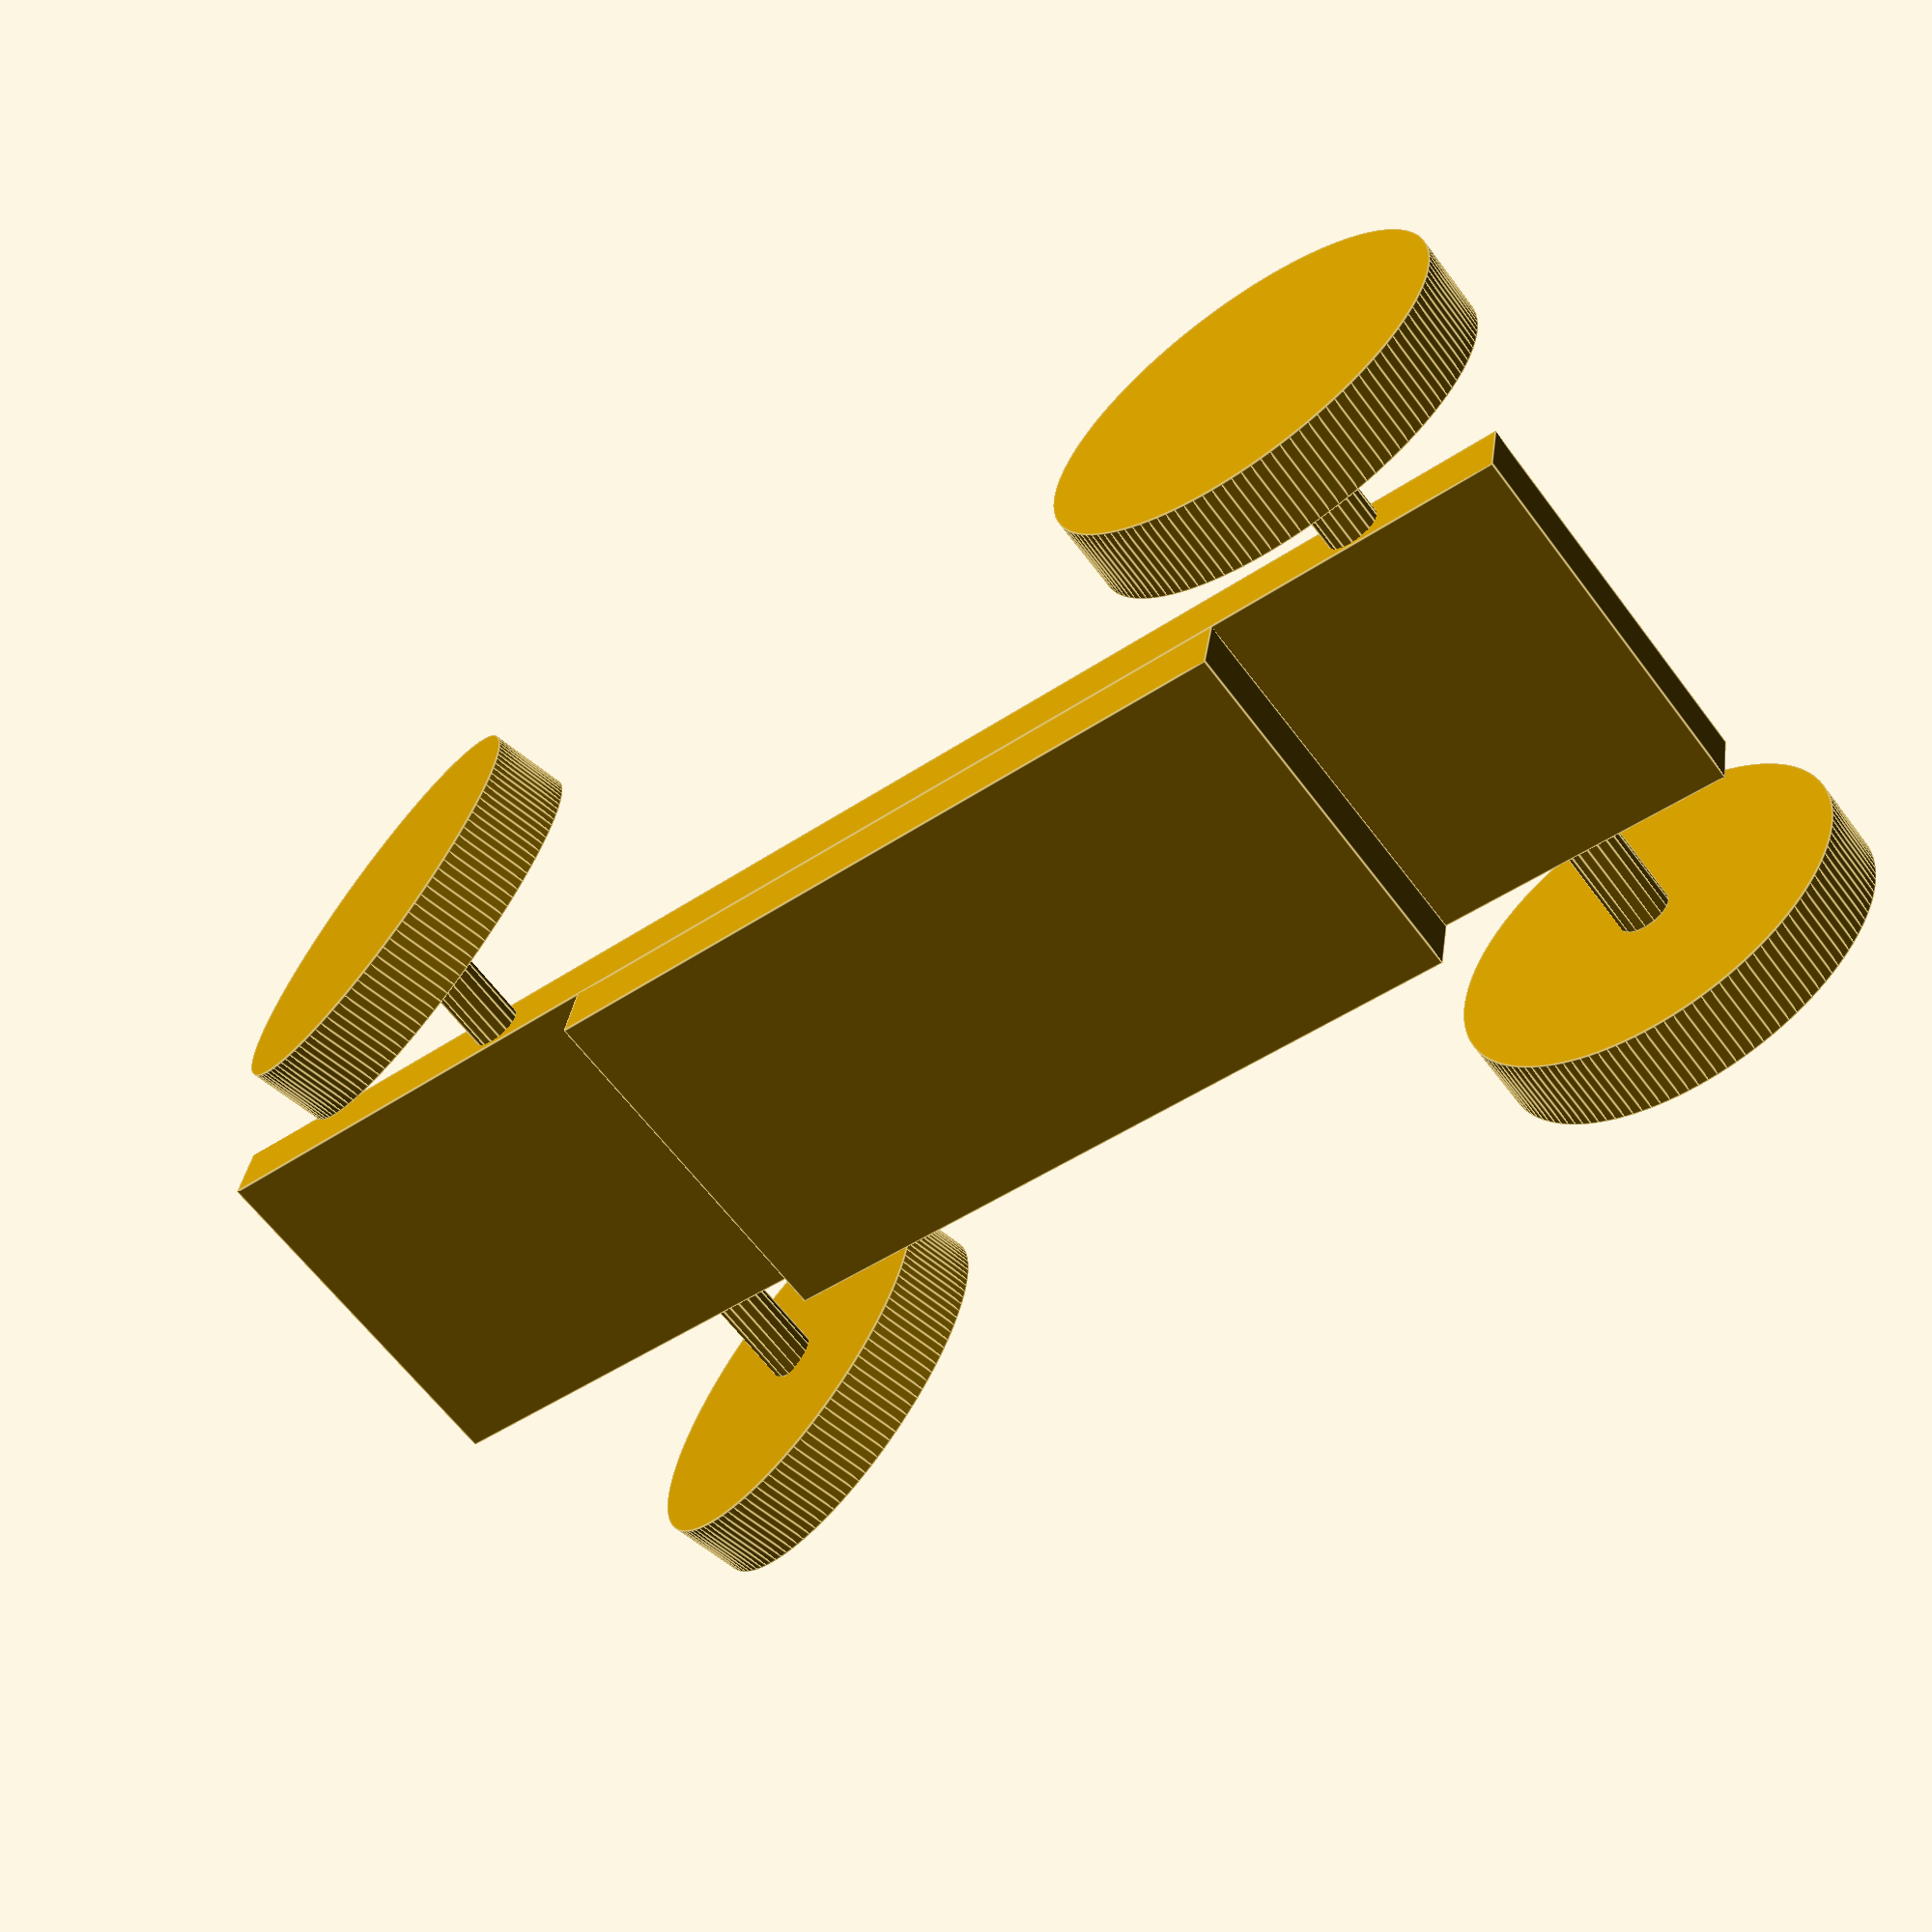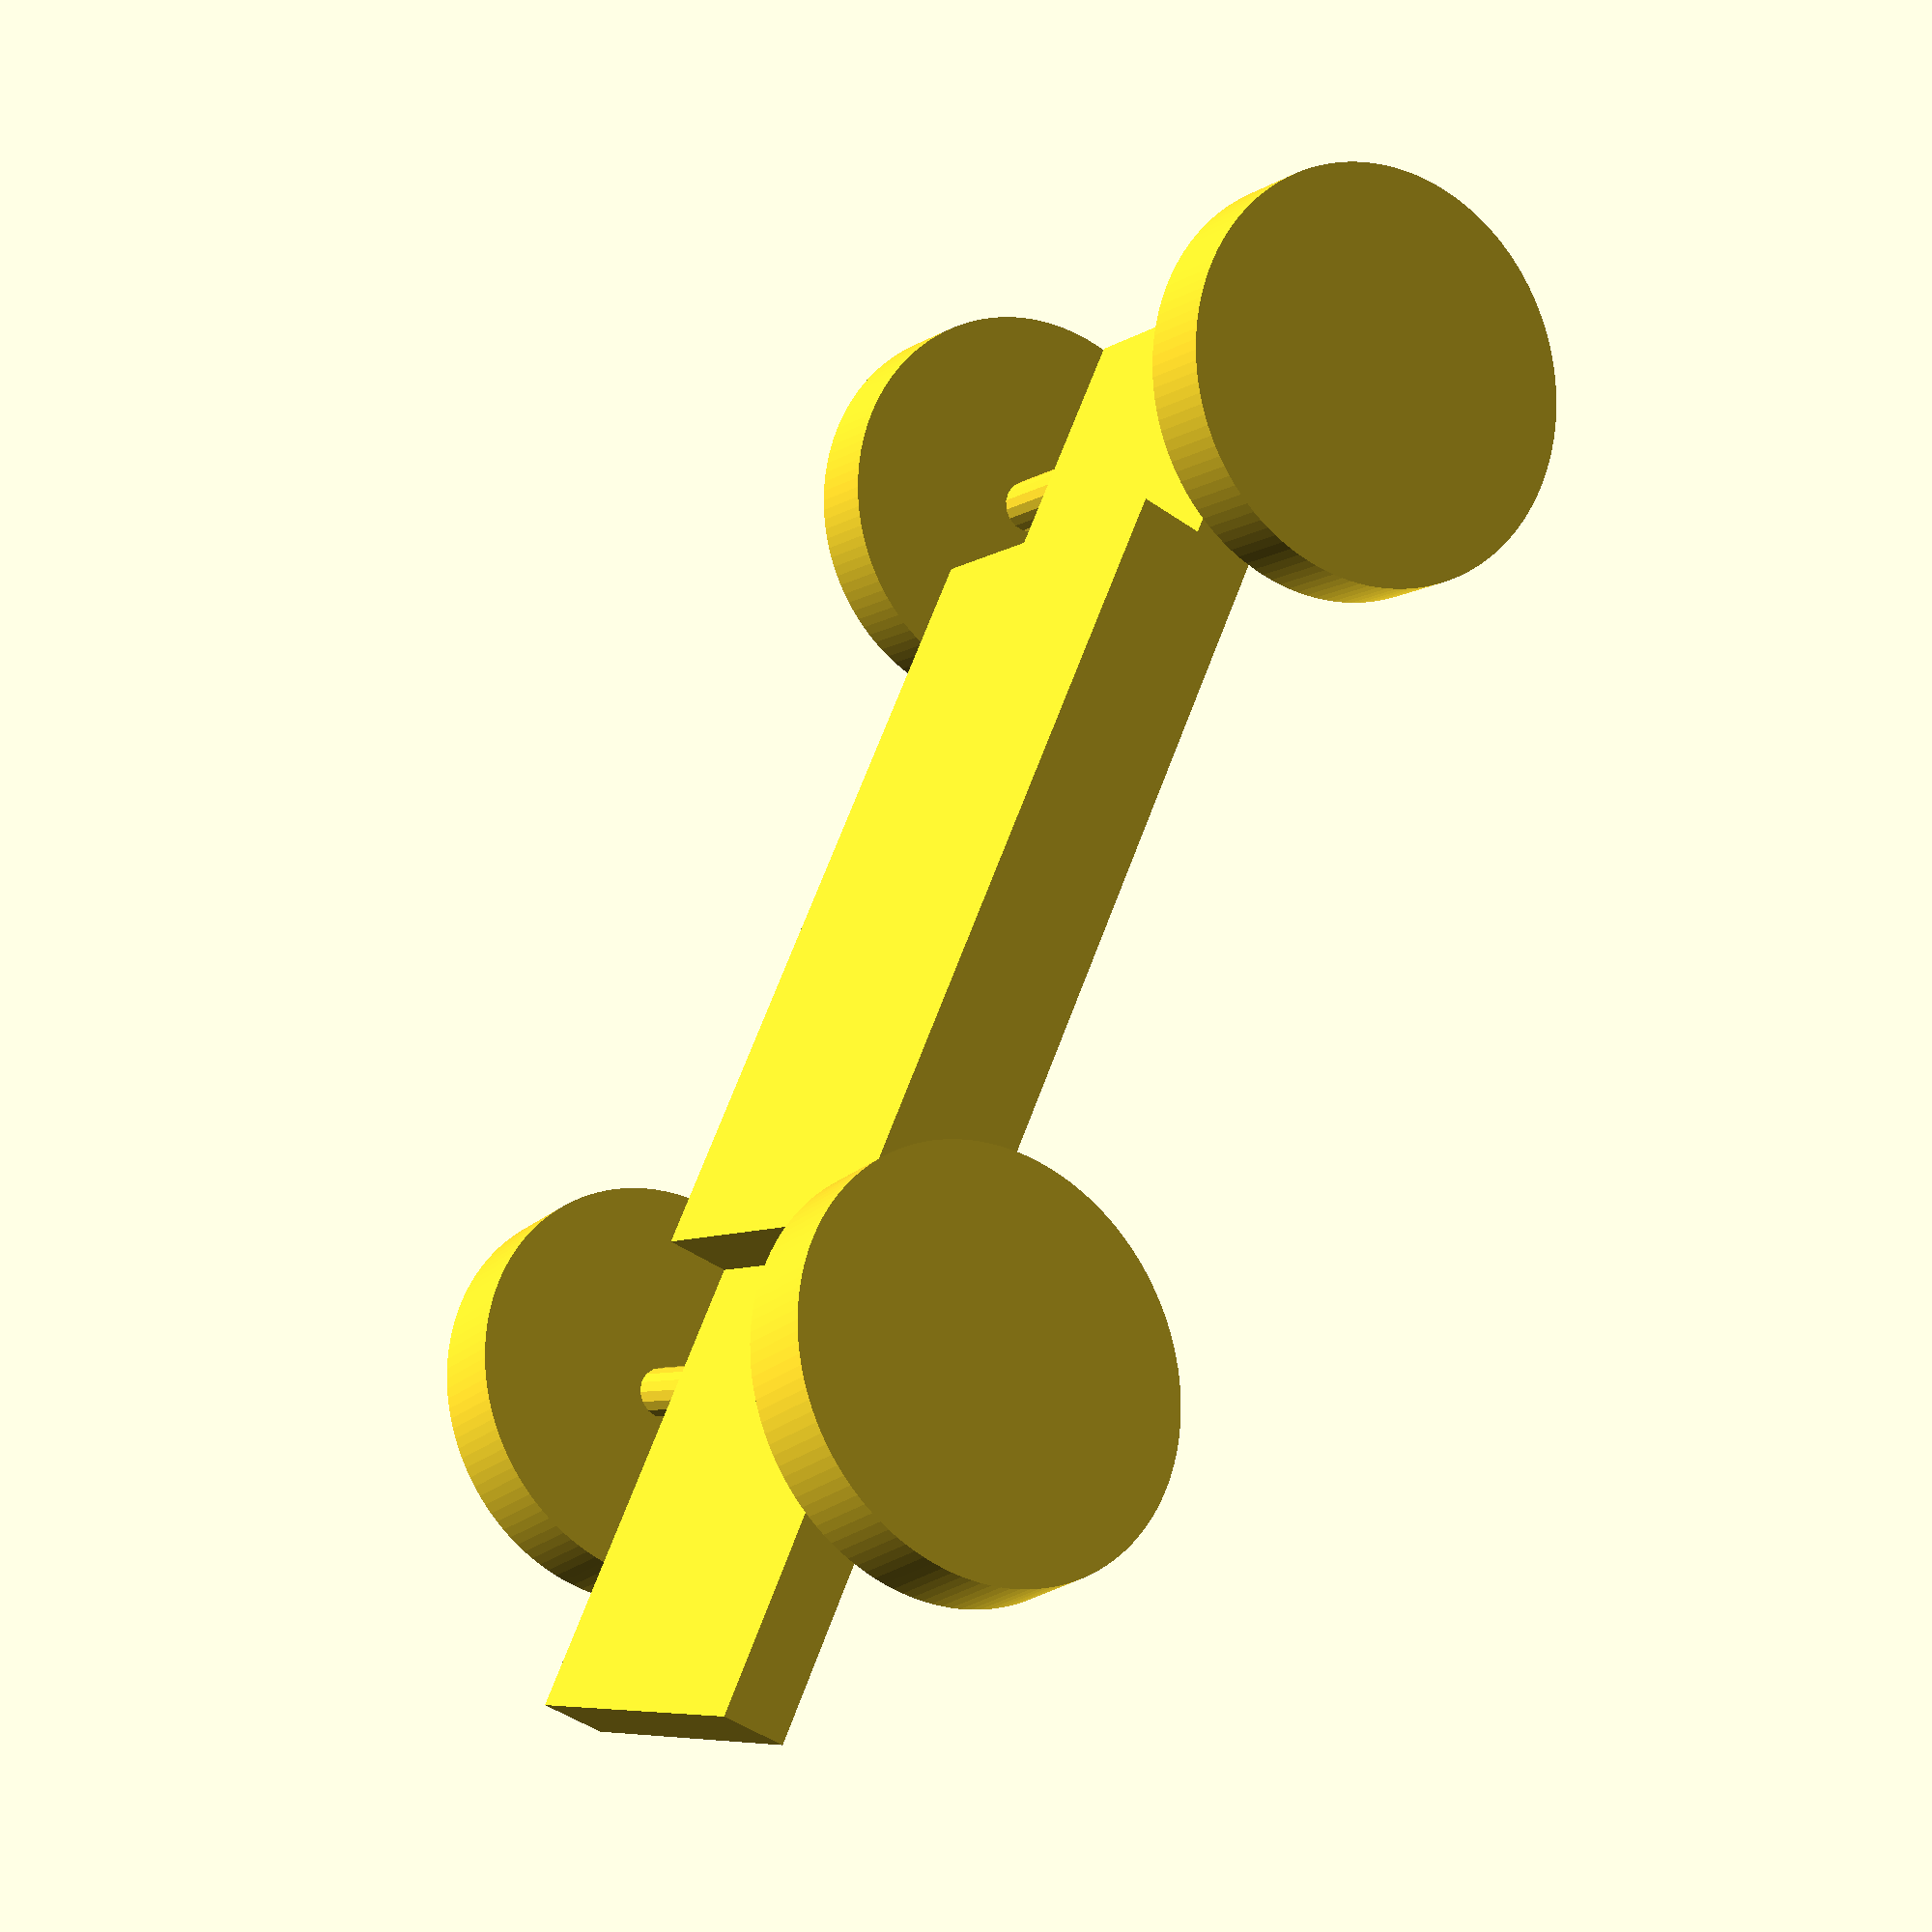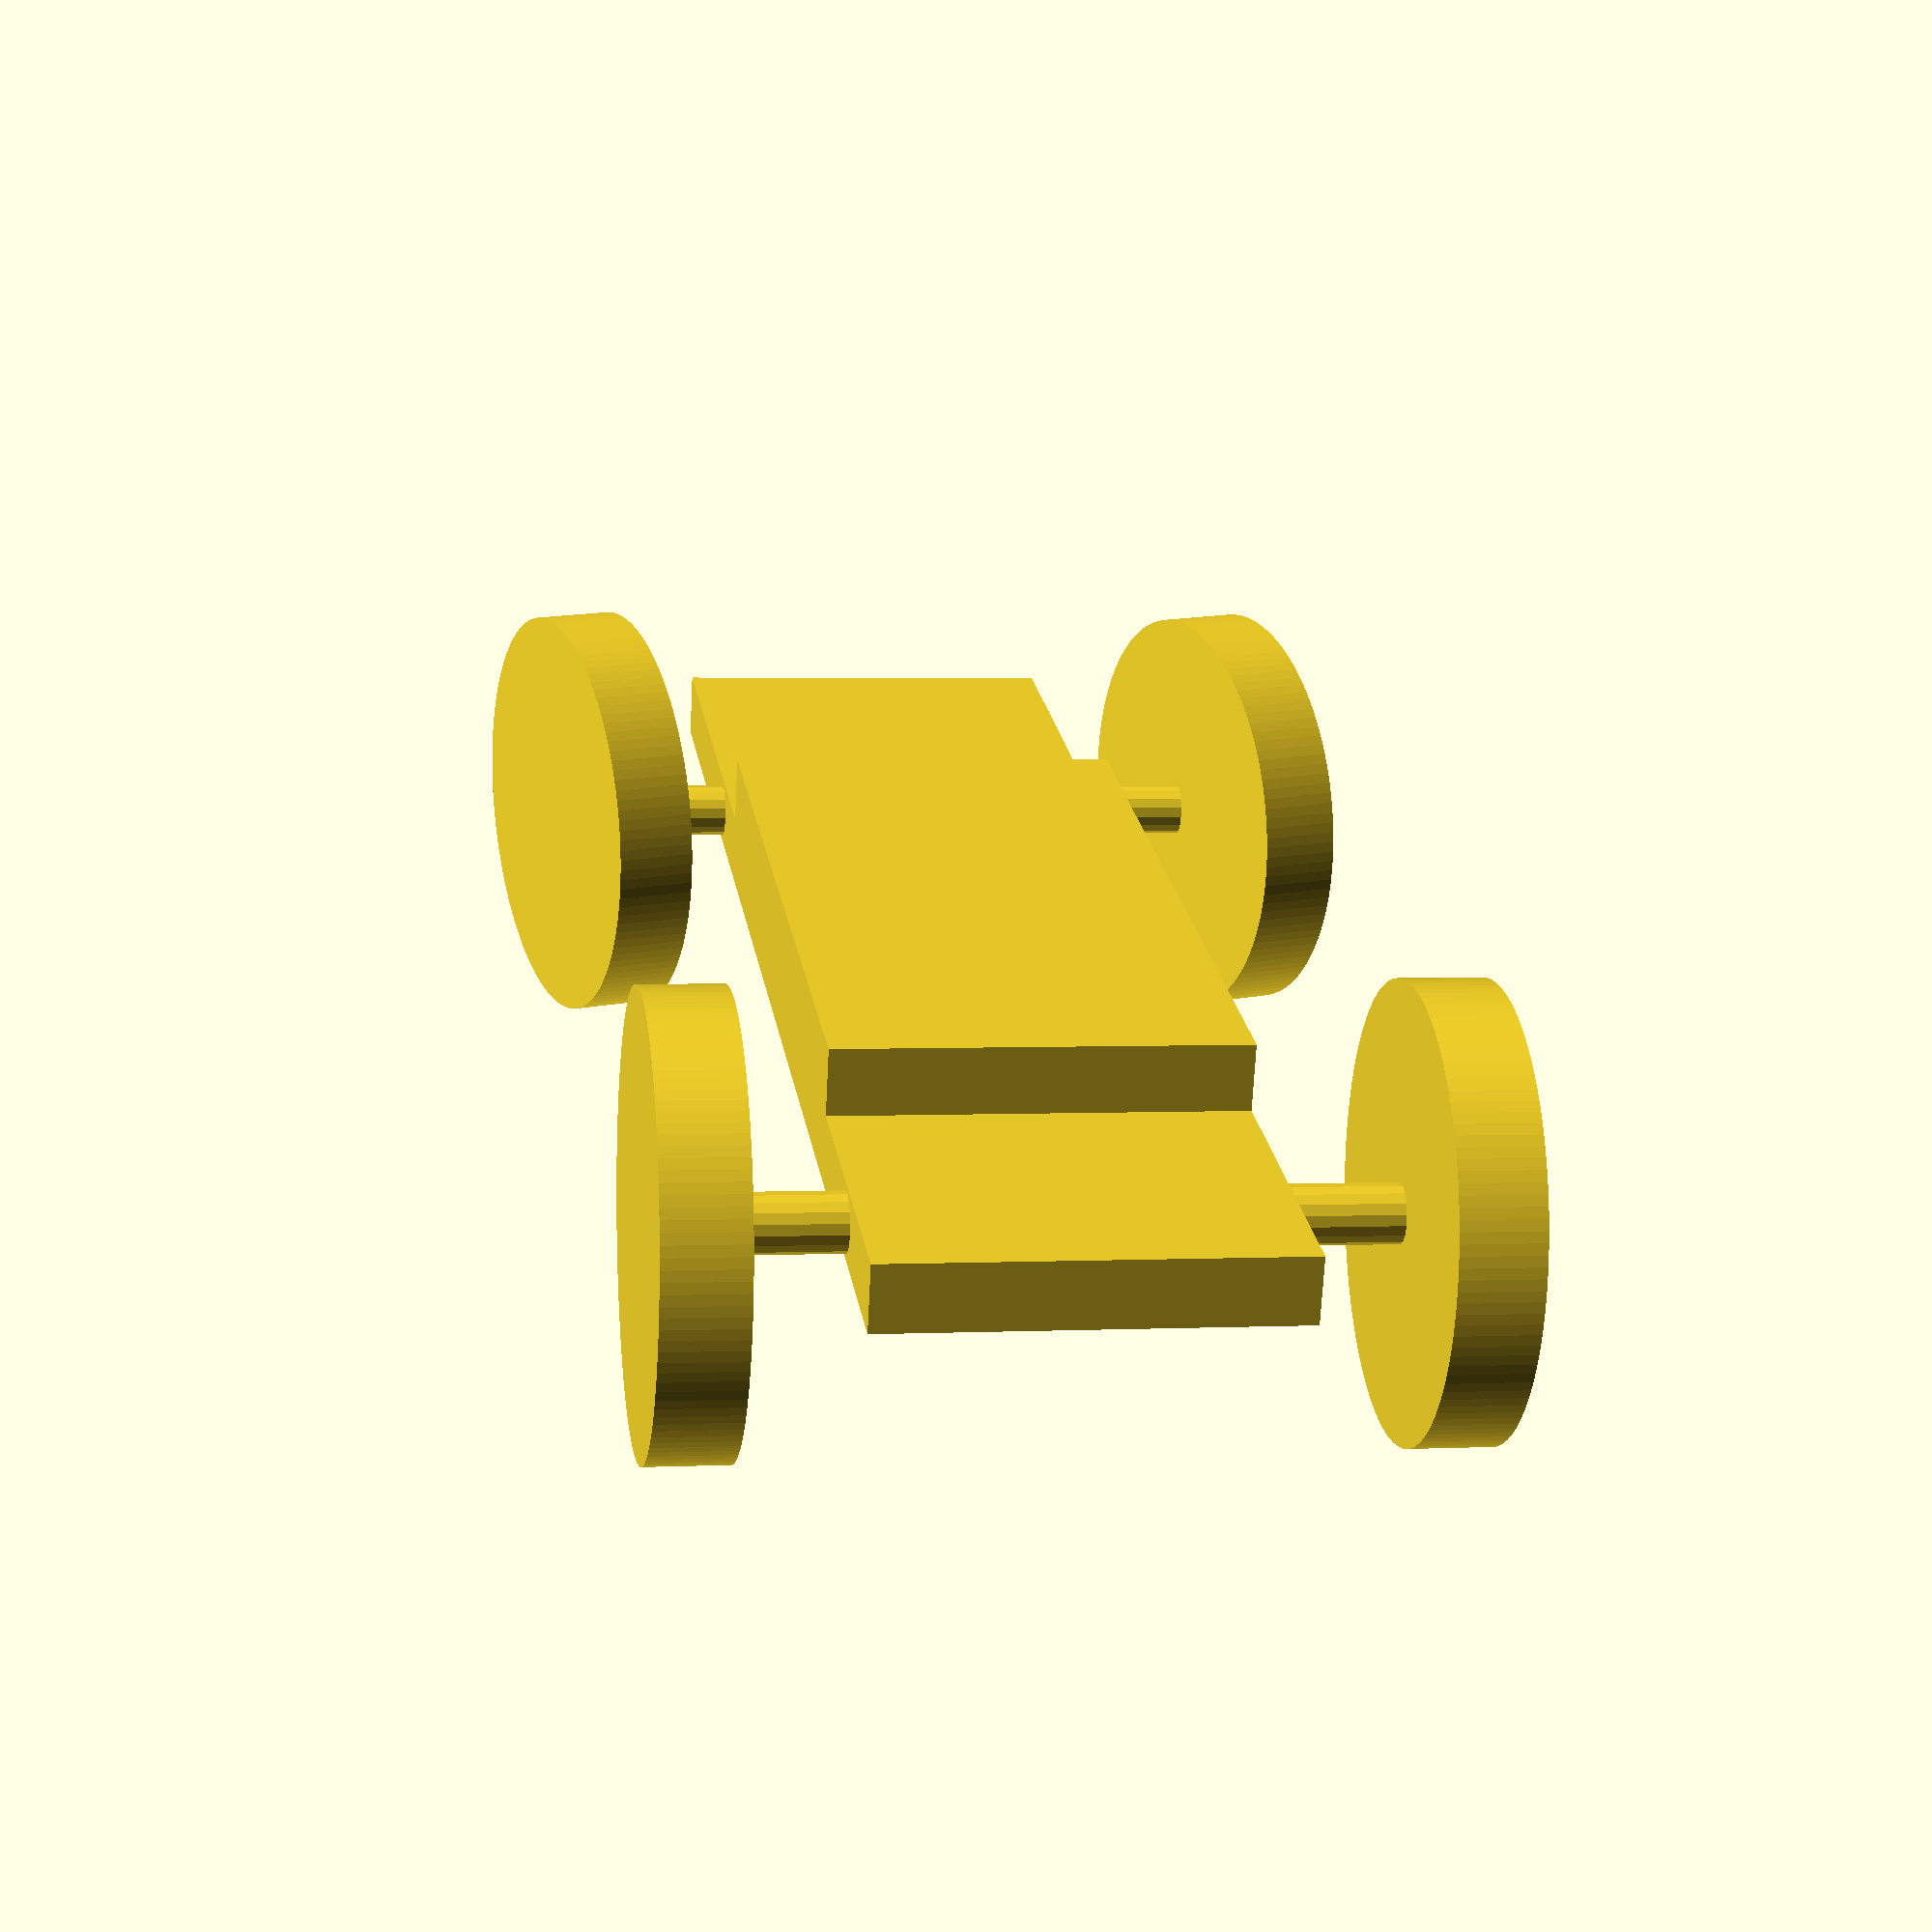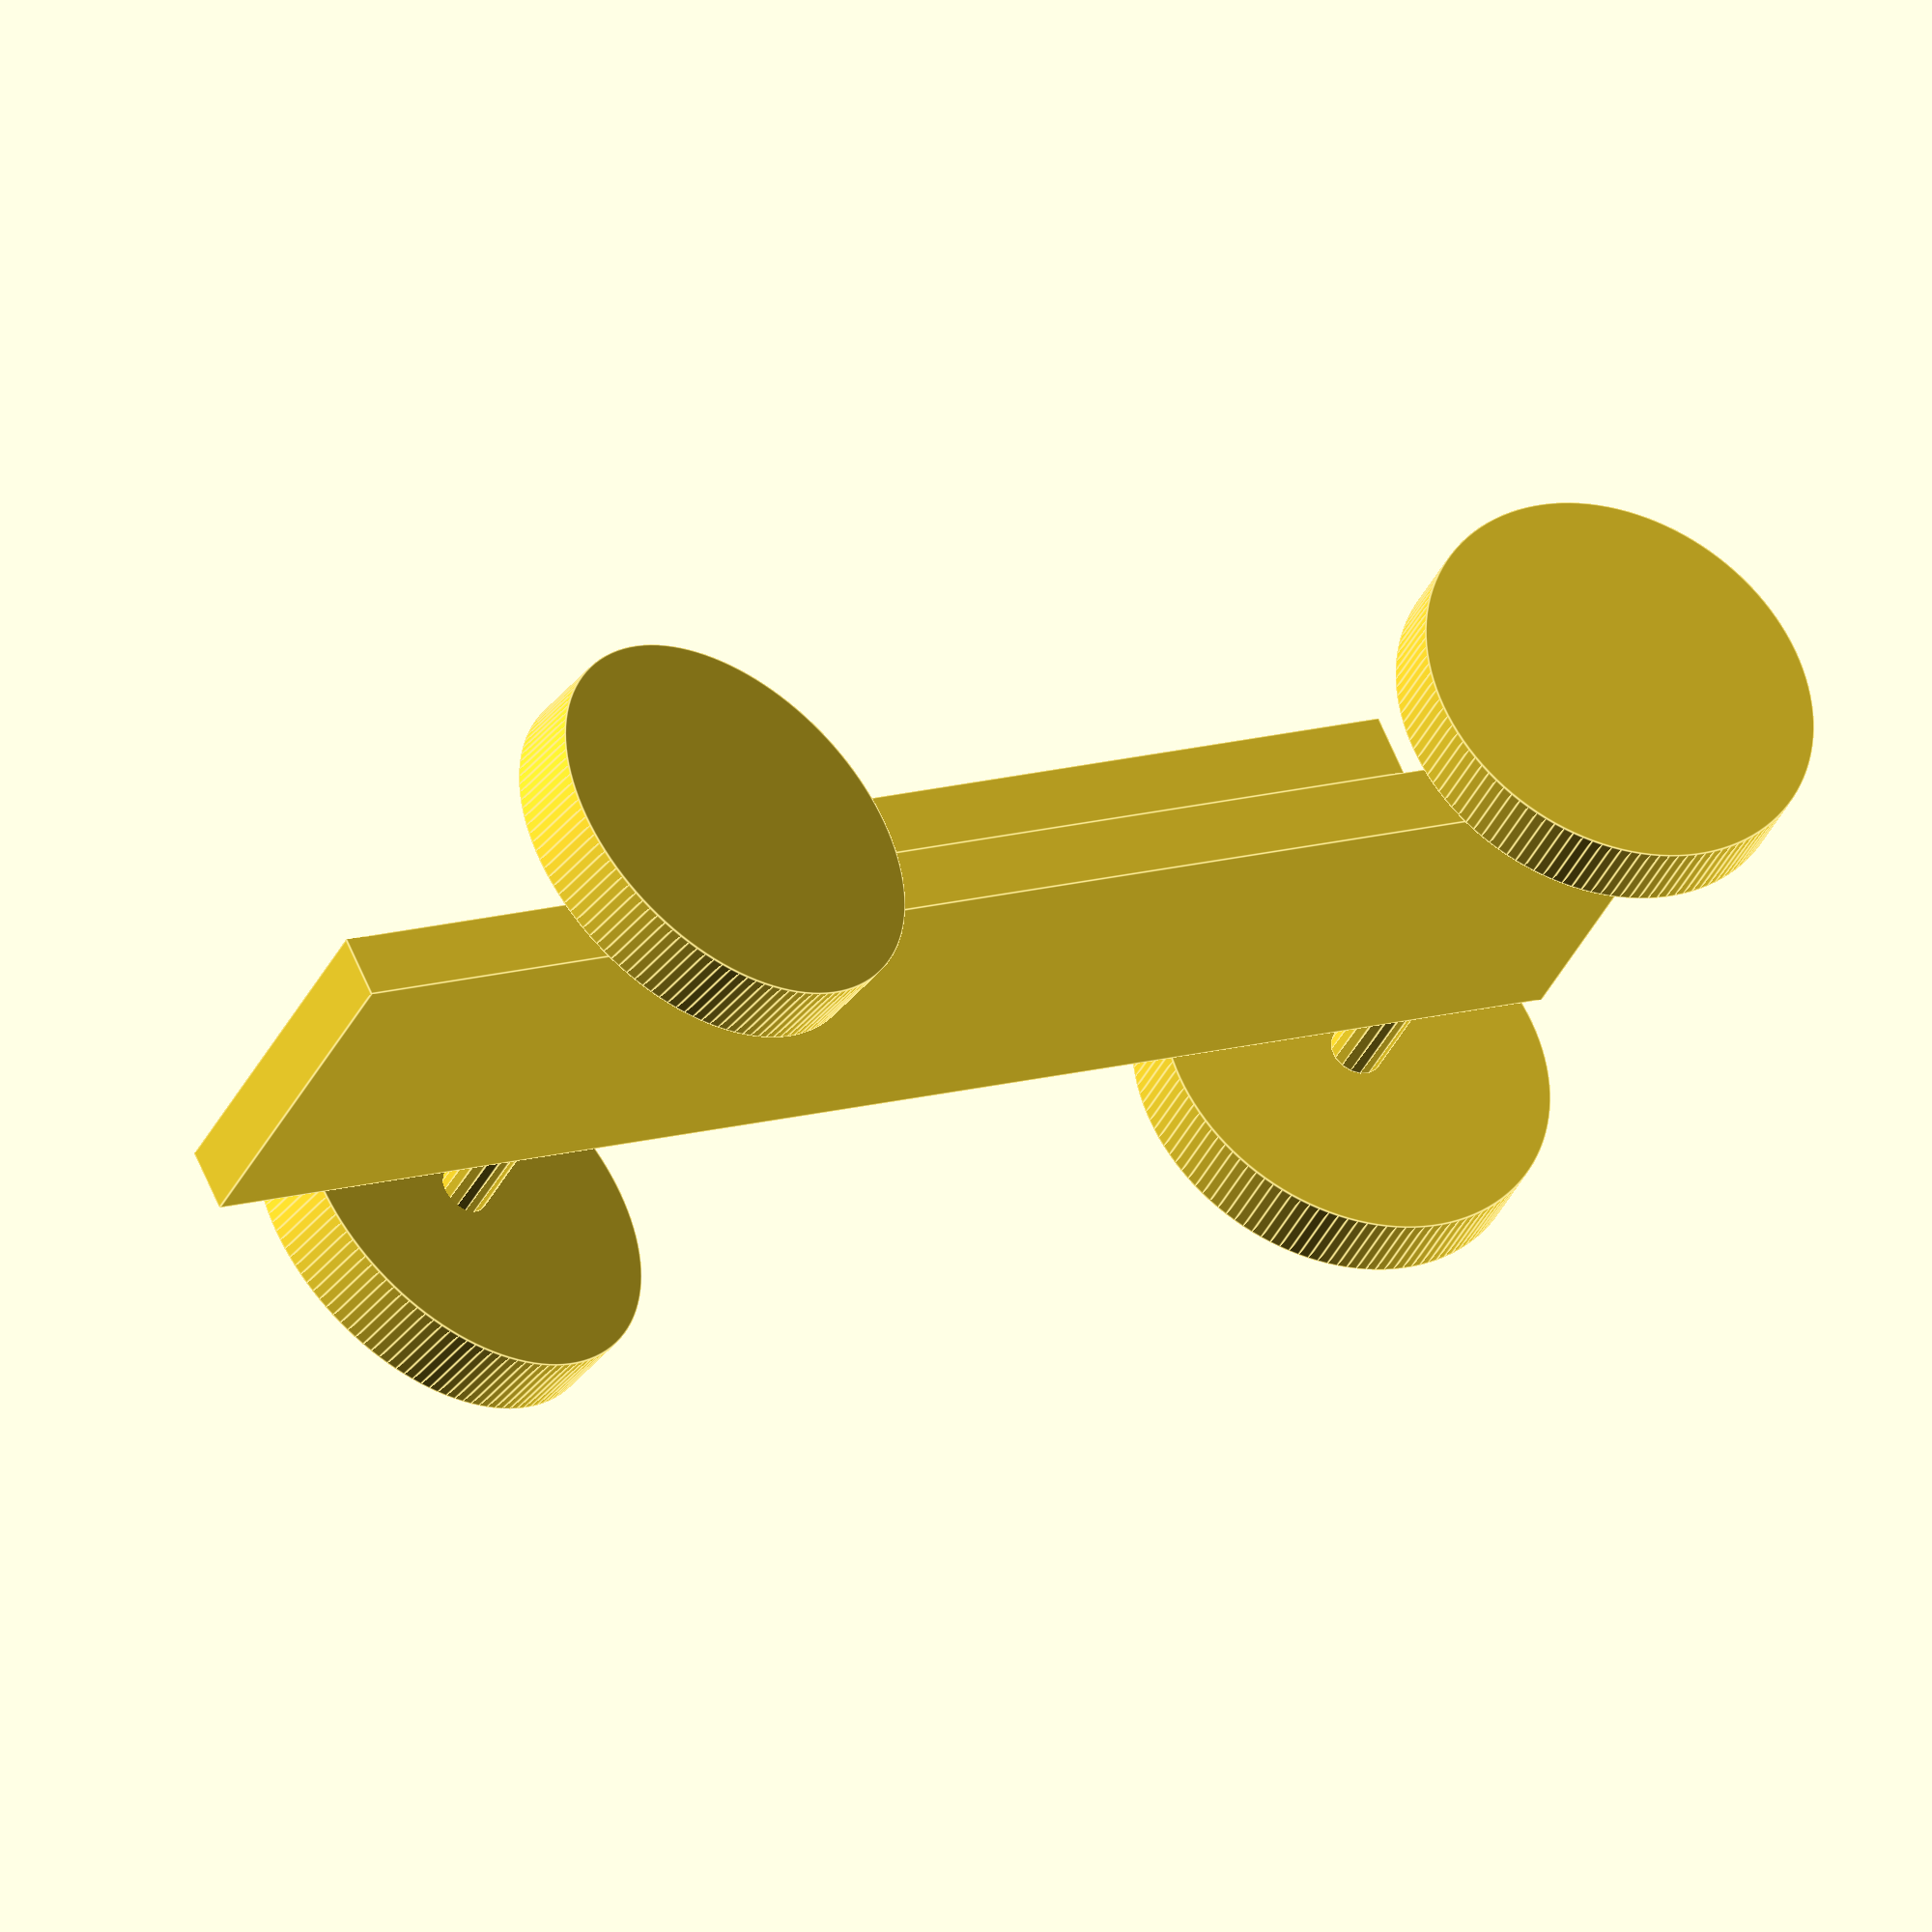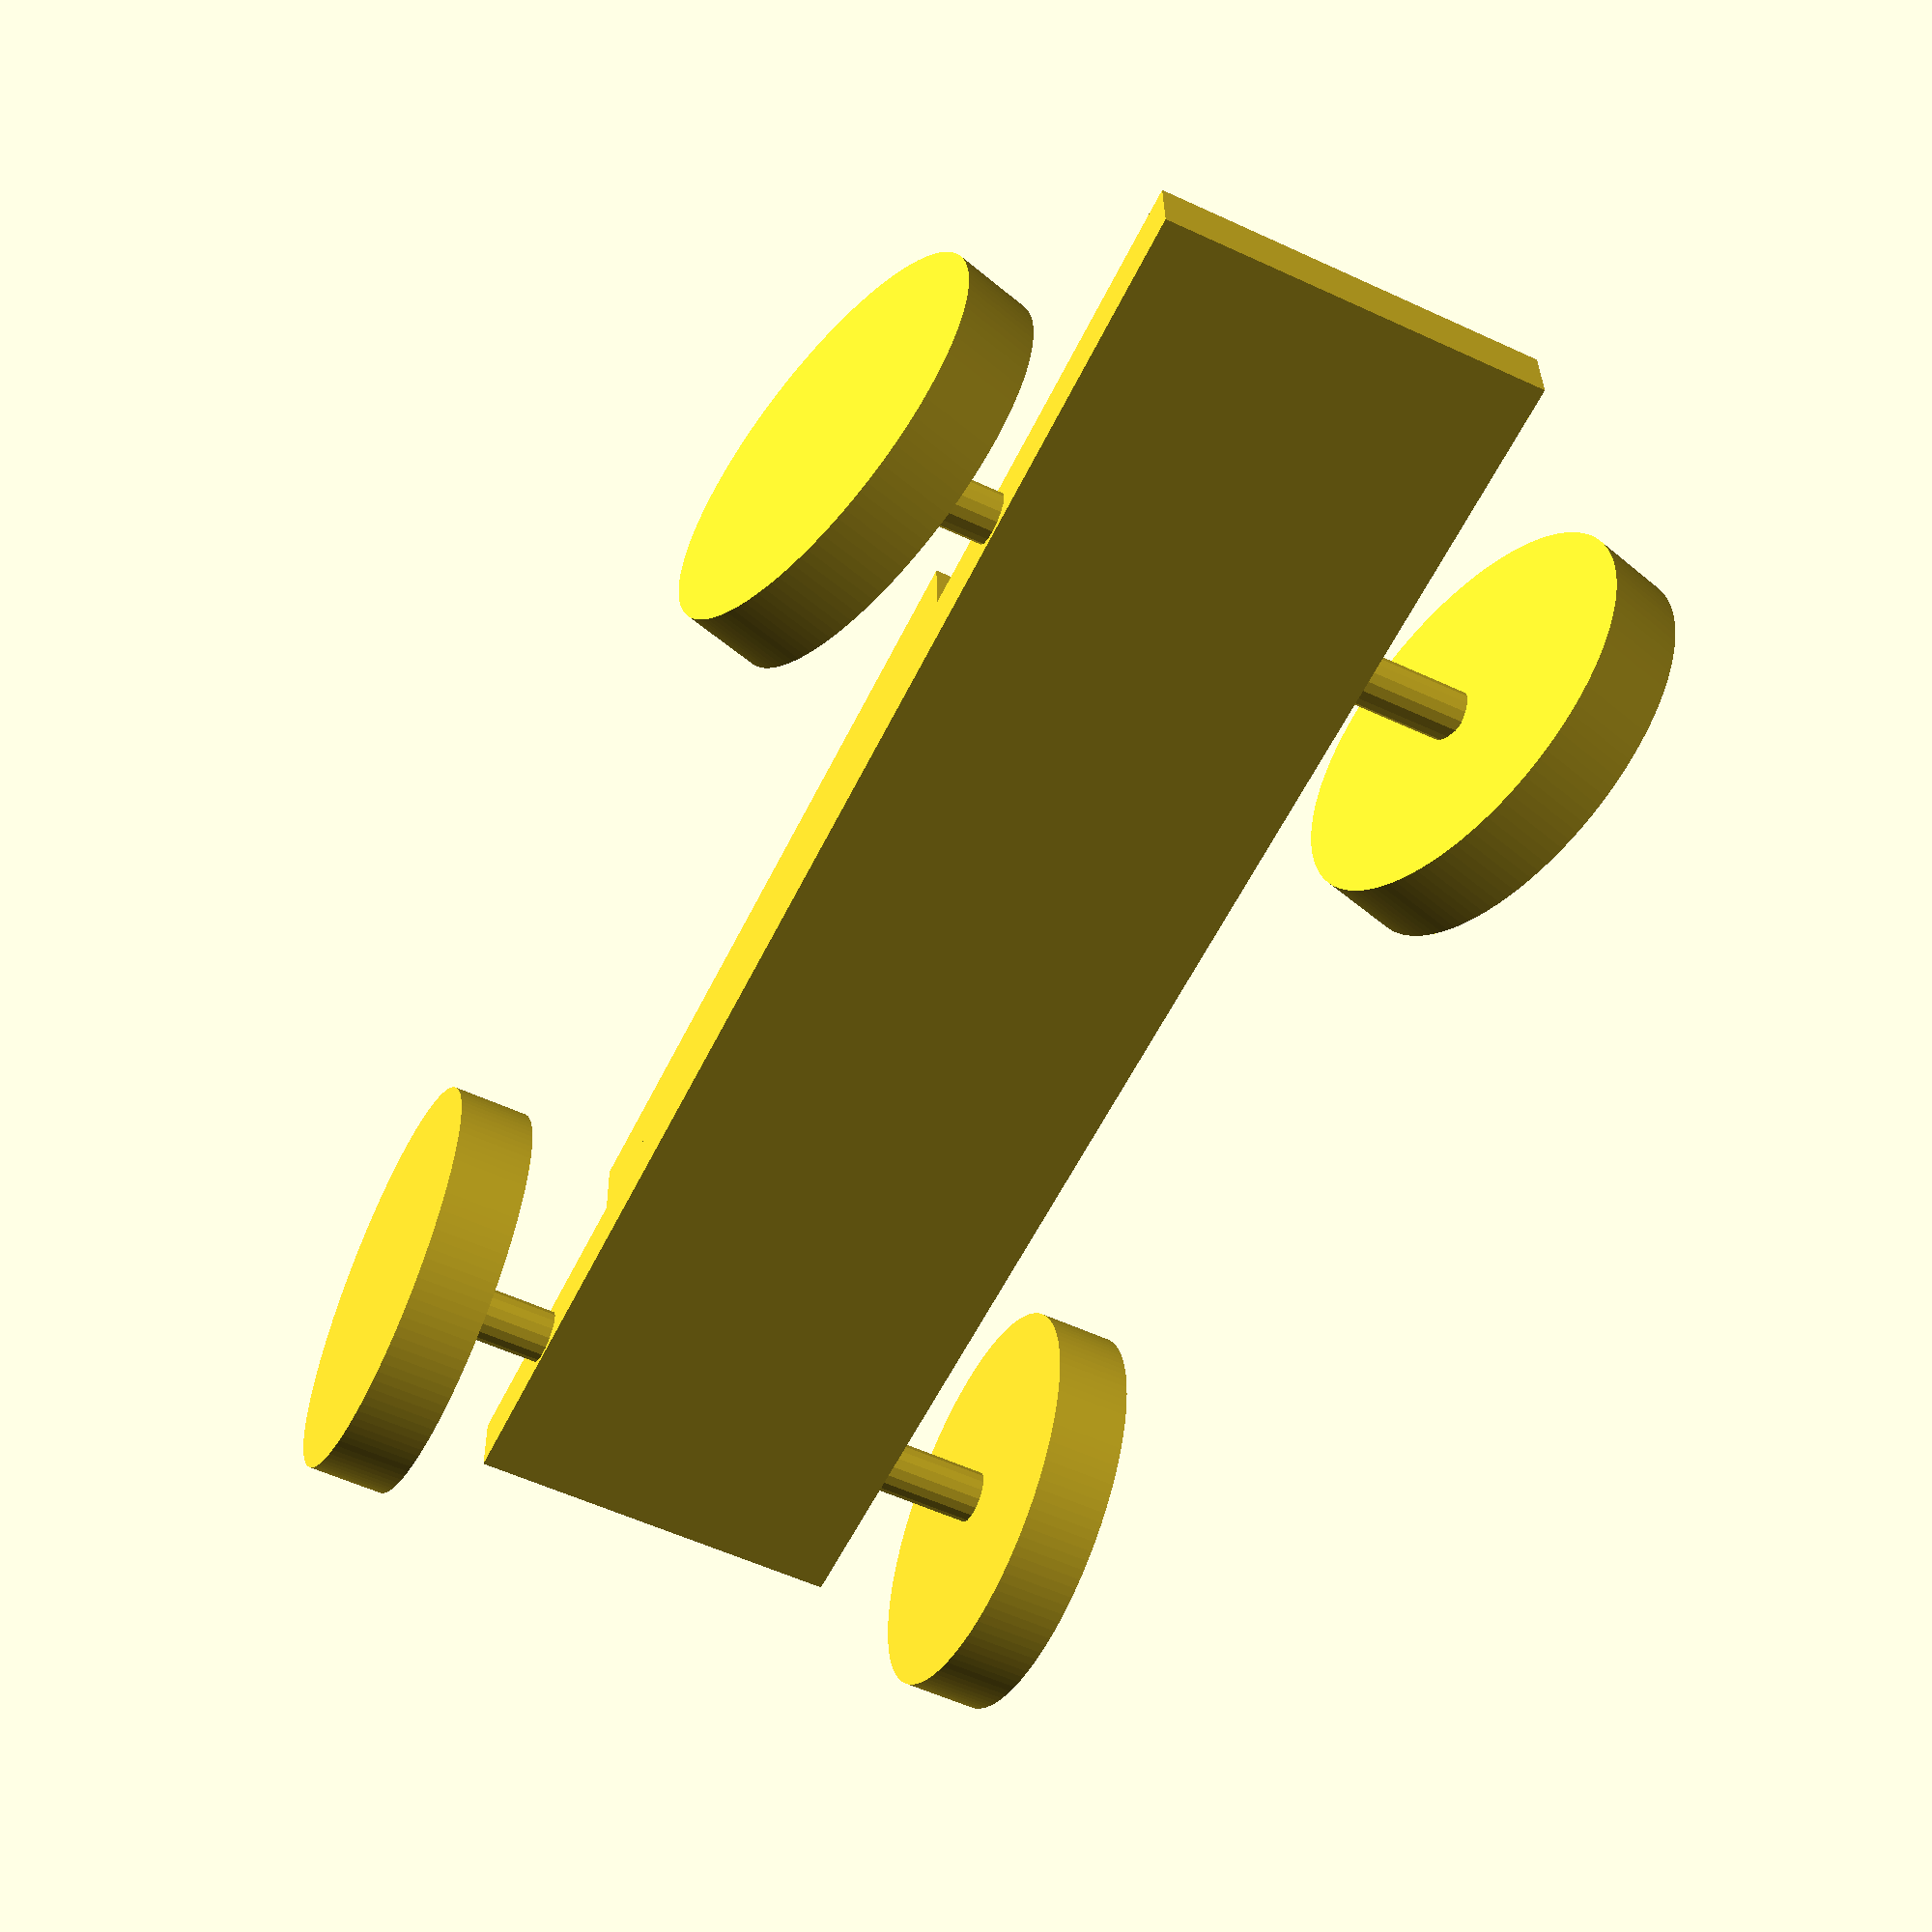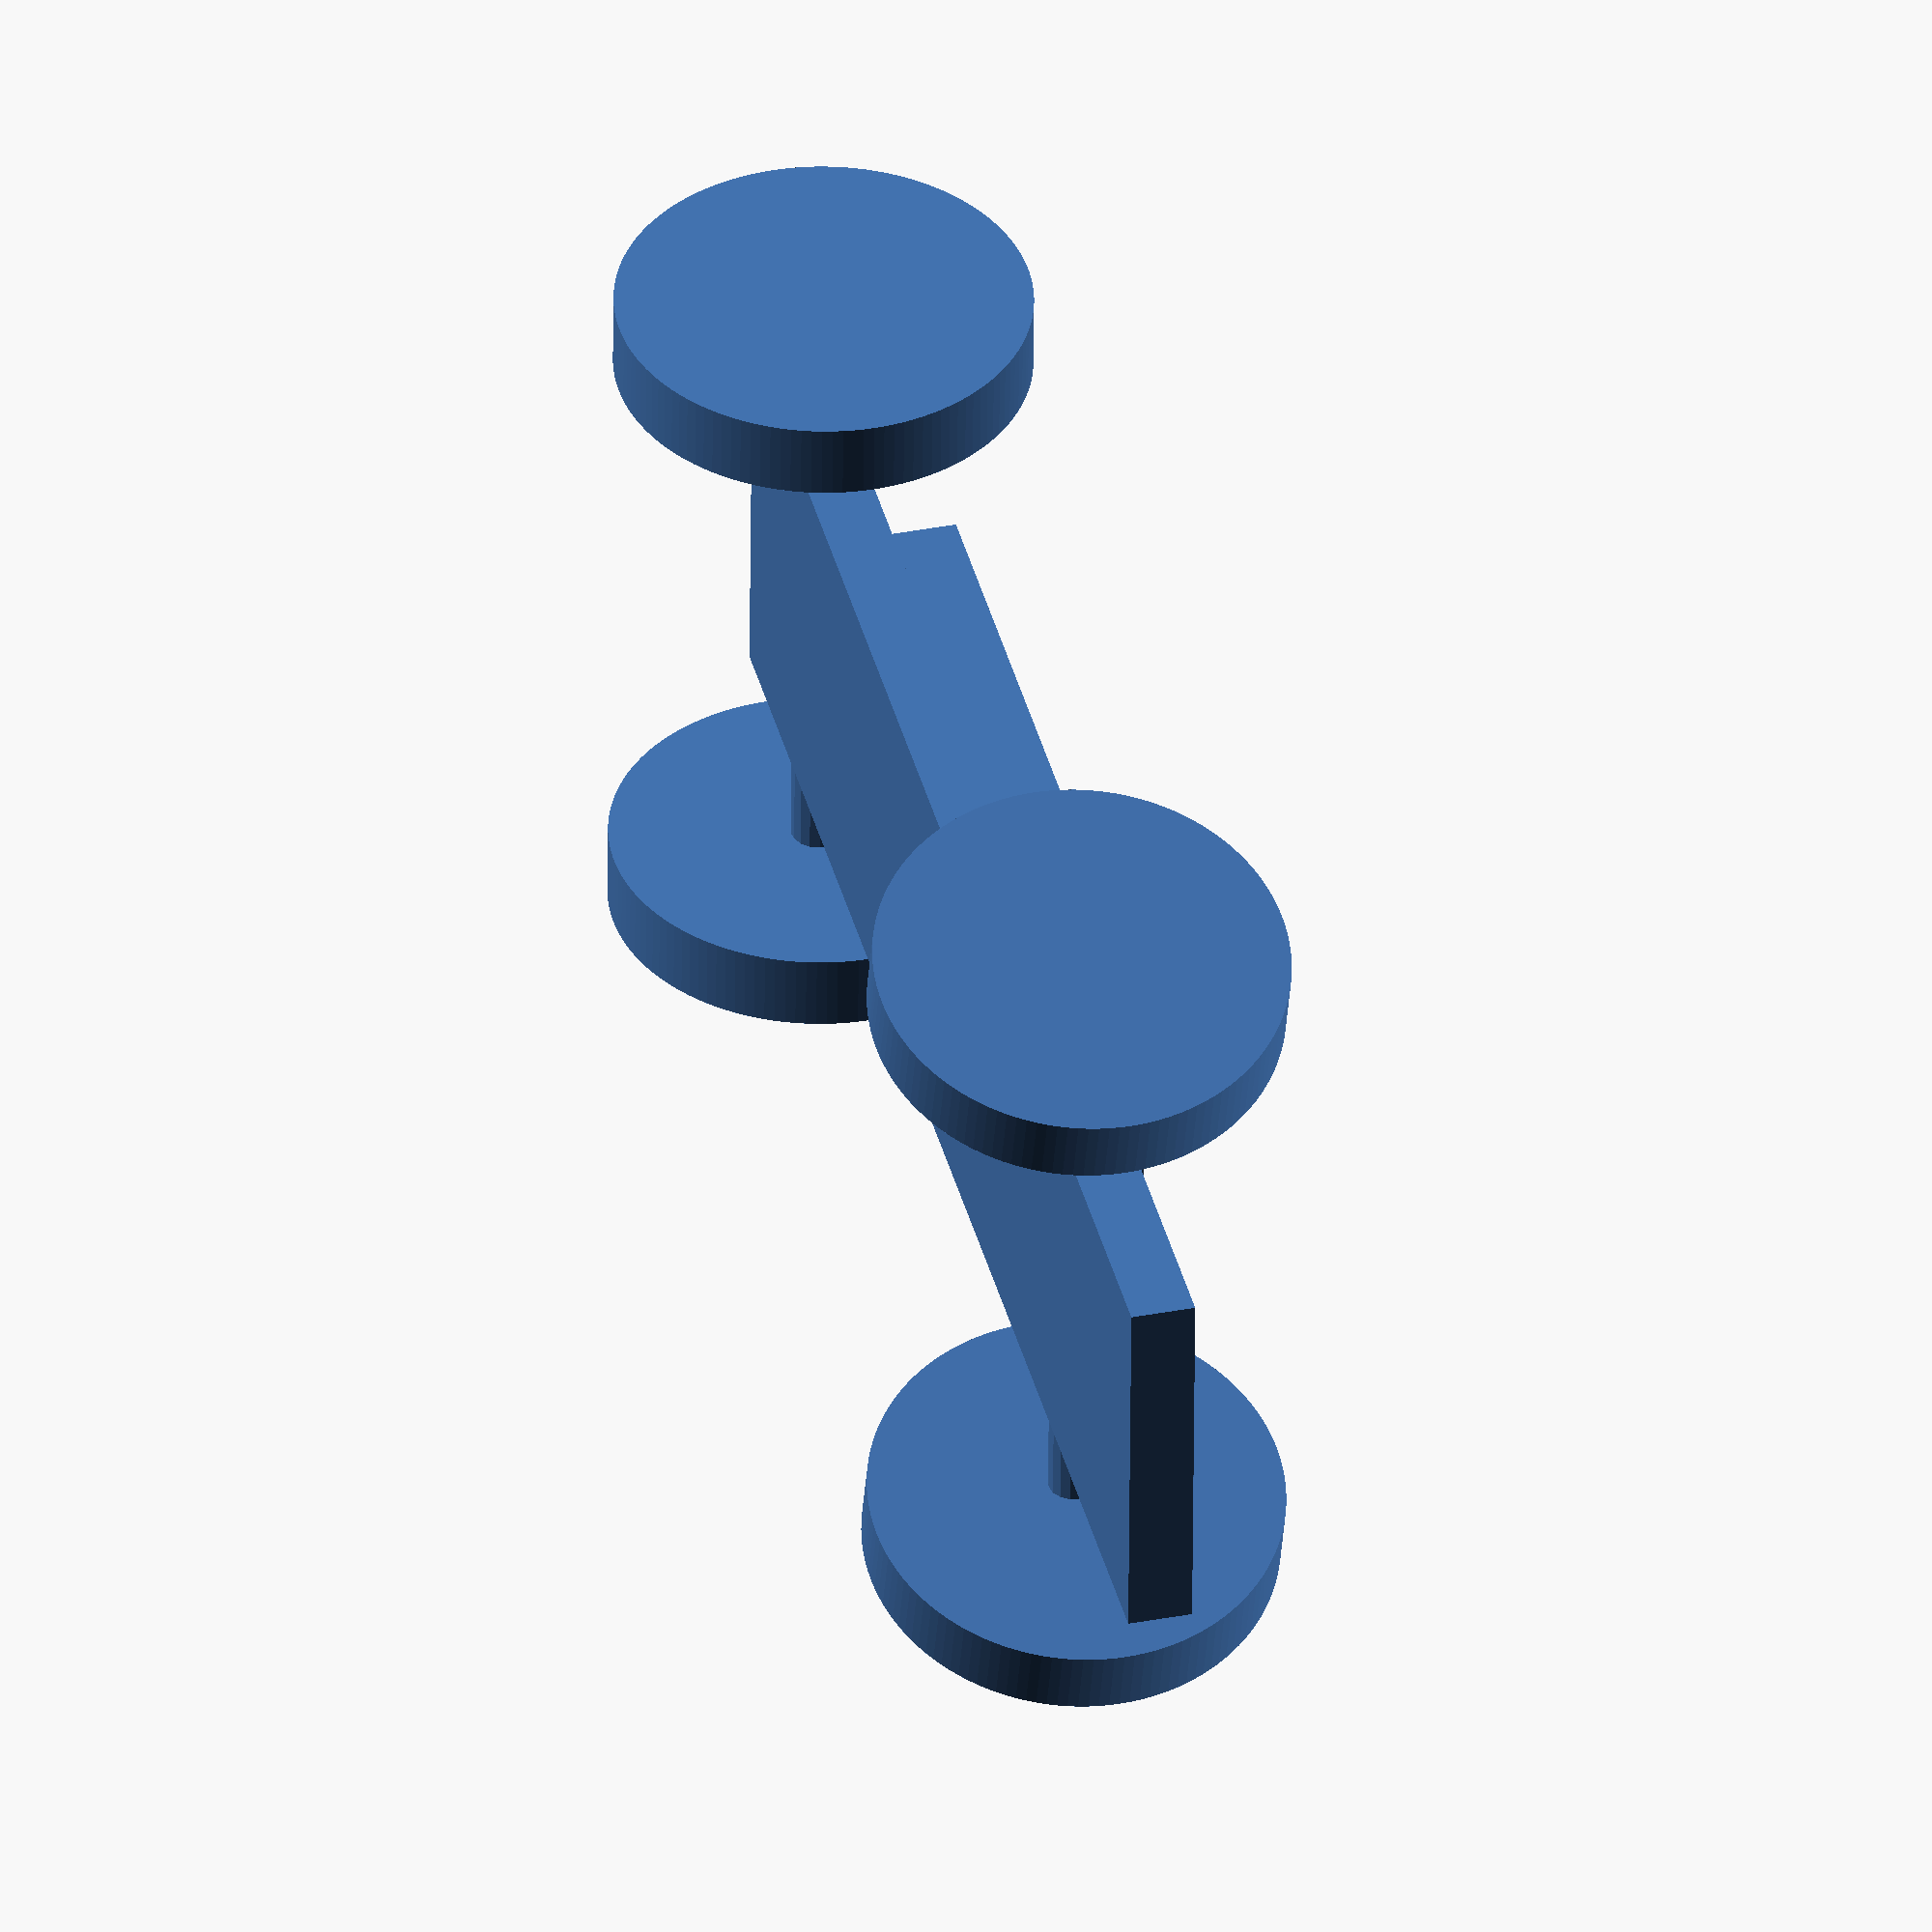
<openscad>
$fa = 1;
$fs = 0.4;

overlap = 0.001;

size_rate = 2;

// body parameters
body_length = 60;
body_width = 15;
body_height = 5;

// shaft parameters
shaft_range = ((body_height / 2) > 3) ? 3 : (body_height / 4 * 0.85);
shaft_width = body_width + 8;

// wheel parameters
wheel_range = 8;
wheel_thickness = 3;
wheel_front_rotate = 15;
wheel_rear_rotate = 0;

// car model
scale([size_rate, size_rate, size_rate]) {
    // body
    cube([body_length, body_width, (body_height / 2)], center=true);
    translate([(body_length / 2 / 10), 0, ((body_height / 2) - overlap)])
        cube([(body_length / 2), body_width, (body_height / 2)], center=true);

    // front, rear wheel shafts
    translate([-(body_length * 0.55 / 2), 0, 0])
        rotate([90, 0, 0])
        cylinder(h=shaft_width, r=1, center=true);
    translate([(body_length * 0.8 / 2), 0, 0])
        rotate([90, 0, 0])
        cylinder(h=shaft_width, r=shaft_range, center=true);

    // 4 wheels
    translate([-(body_length * 0.55 / 2), -(shaft_width / 2 + wheel_thickness / 2 - overlap), 0])
        rotate([90, 0, wheel_front_rotate])
        cylinder(h=wheel_thickness, r=wheel_range, center=true);
    translate([-(body_length * 0.55 / 2), (shaft_width / 2 + wheel_thickness / 2 - overlap), 0])
        rotate([90, 0, wheel_front_rotate])
        cylinder(h=wheel_thickness, r=wheel_range, center=true);
    translate([(body_length * 0.8 / 2), -(shaft_width / 2 + wheel_thickness / 2 - overlap), 0])
        rotate([90, 0, wheel_rear_rotate])
        cylinder(h=wheel_thickness, r=wheel_range, center=true);
    translate([(body_length * 0.8 / 2), (shaft_width / 2 + wheel_thickness / 2 - overlap), 0])
        rotate([90, 0, wheel_rear_rotate])
        cylinder(h=wheel_thickness, r=wheel_range, center=true);
}

</openscad>
<views>
elev=326.4 azim=322.9 roll=8.0 proj=p view=edges
elev=49.4 azim=306.1 roll=52.8 proj=p view=solid
elev=248.5 azim=261.5 roll=182.9 proj=p view=wireframe
elev=296.0 azim=155.3 roll=157.3 proj=o view=edges
elev=147.6 azim=244.0 roll=0.8 proj=p view=solid
elev=322.8 azim=358.1 roll=256.1 proj=o view=wireframe
</views>
